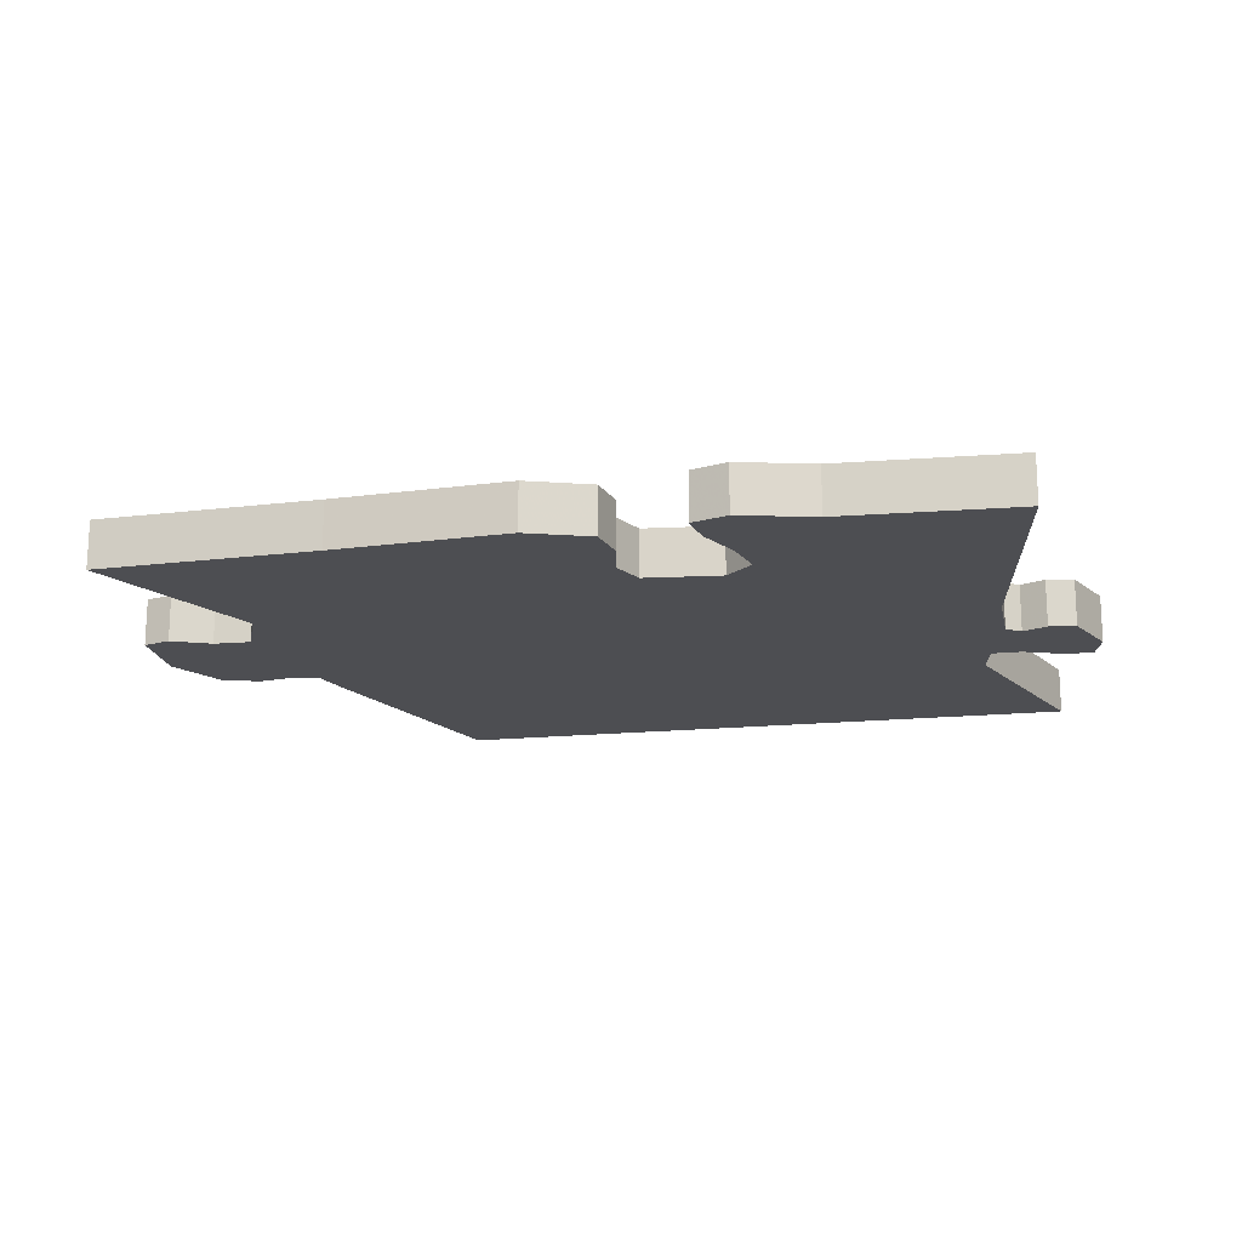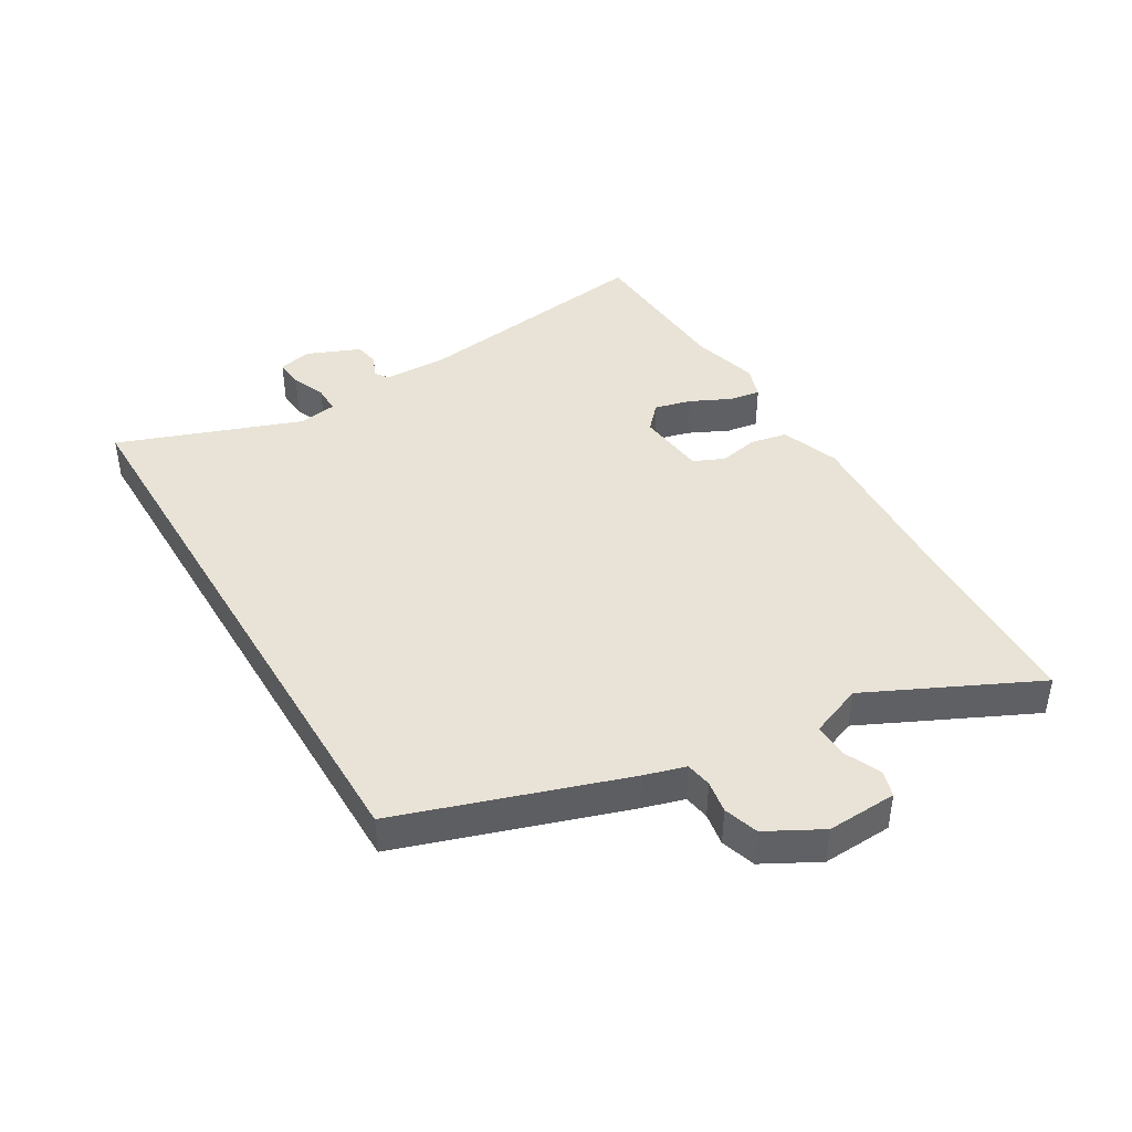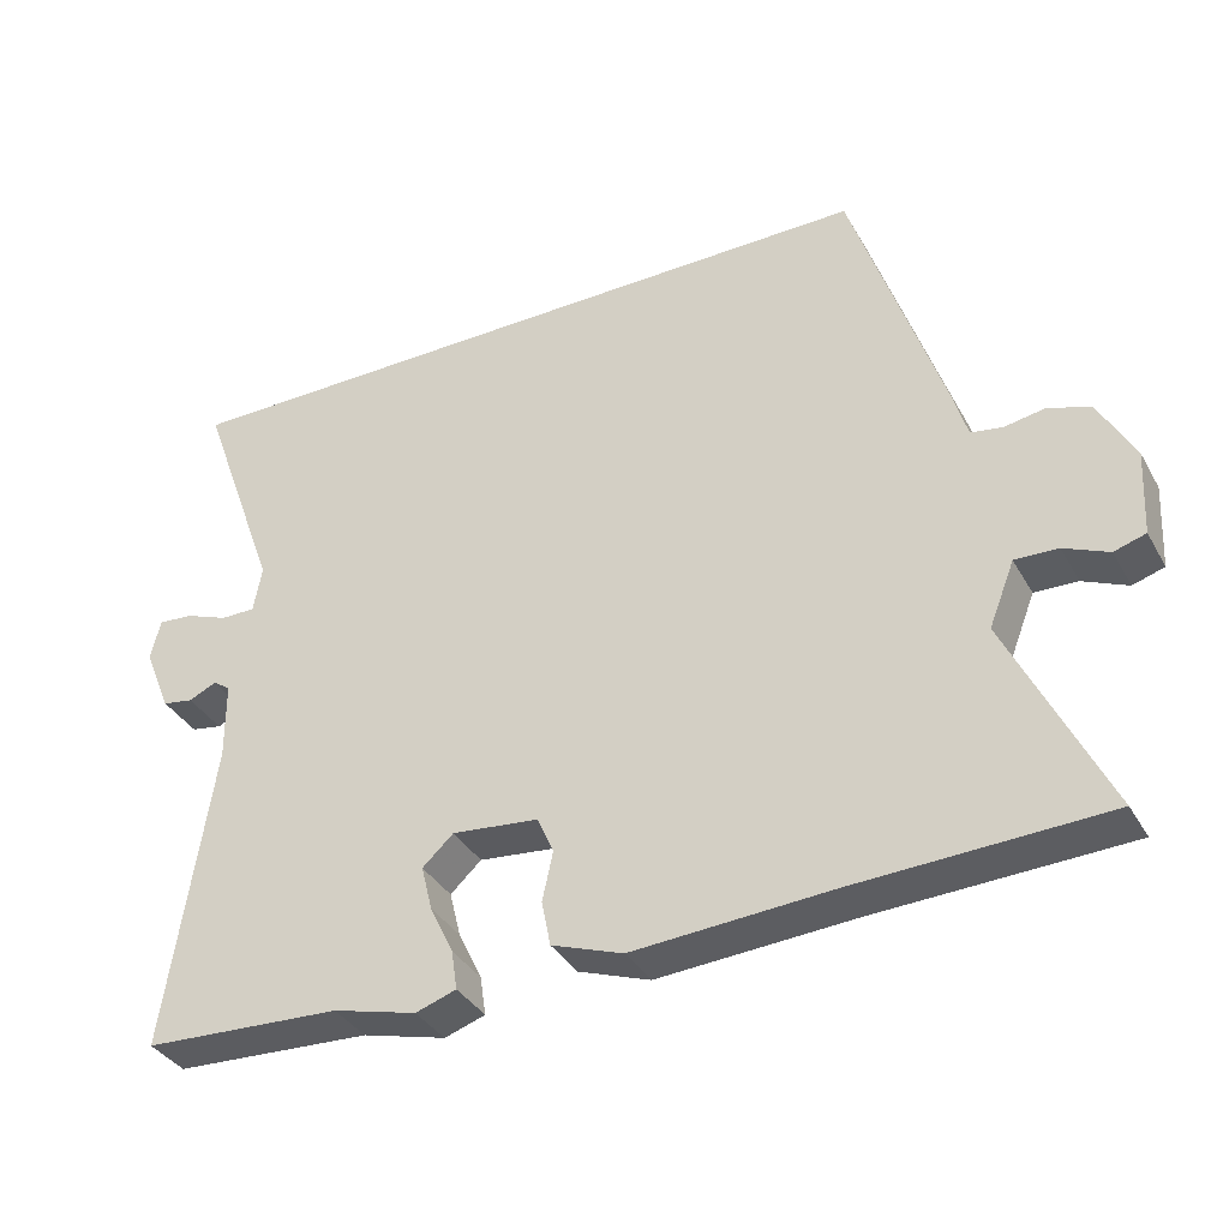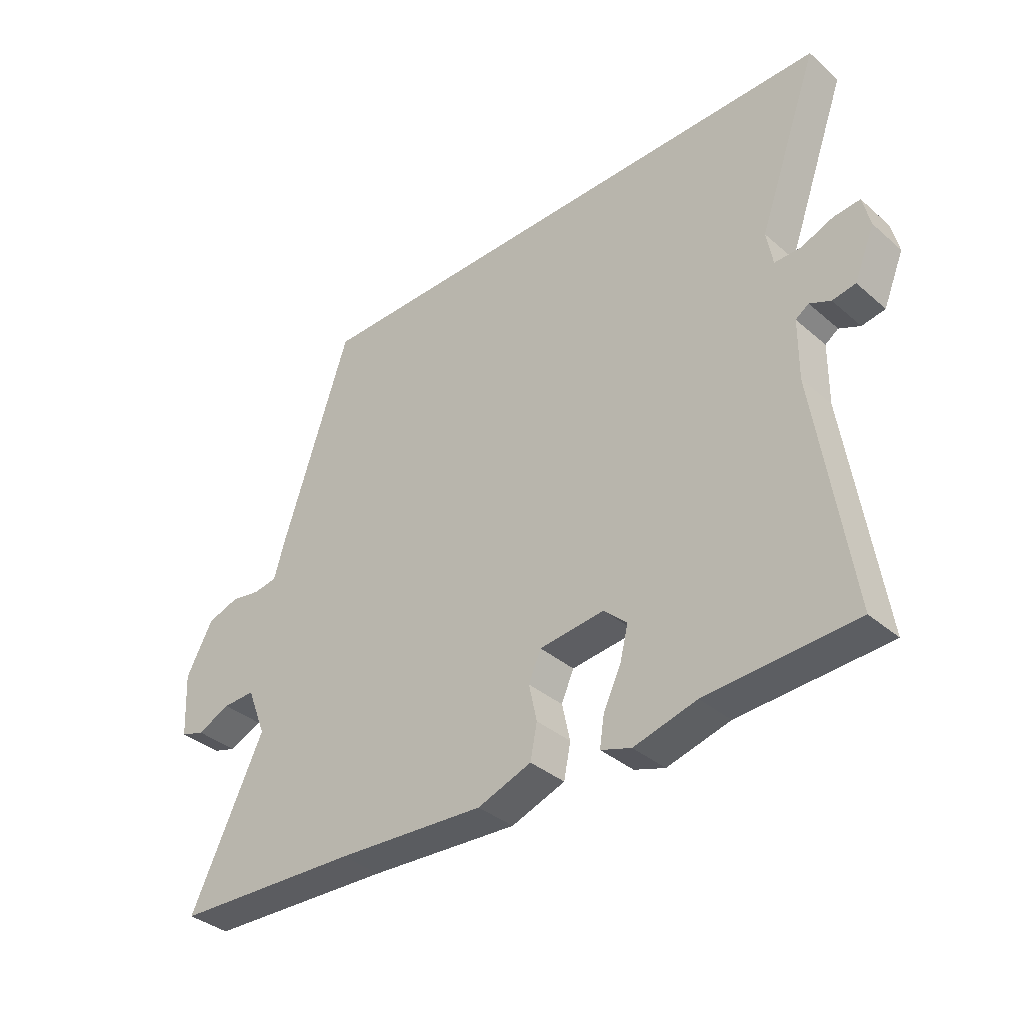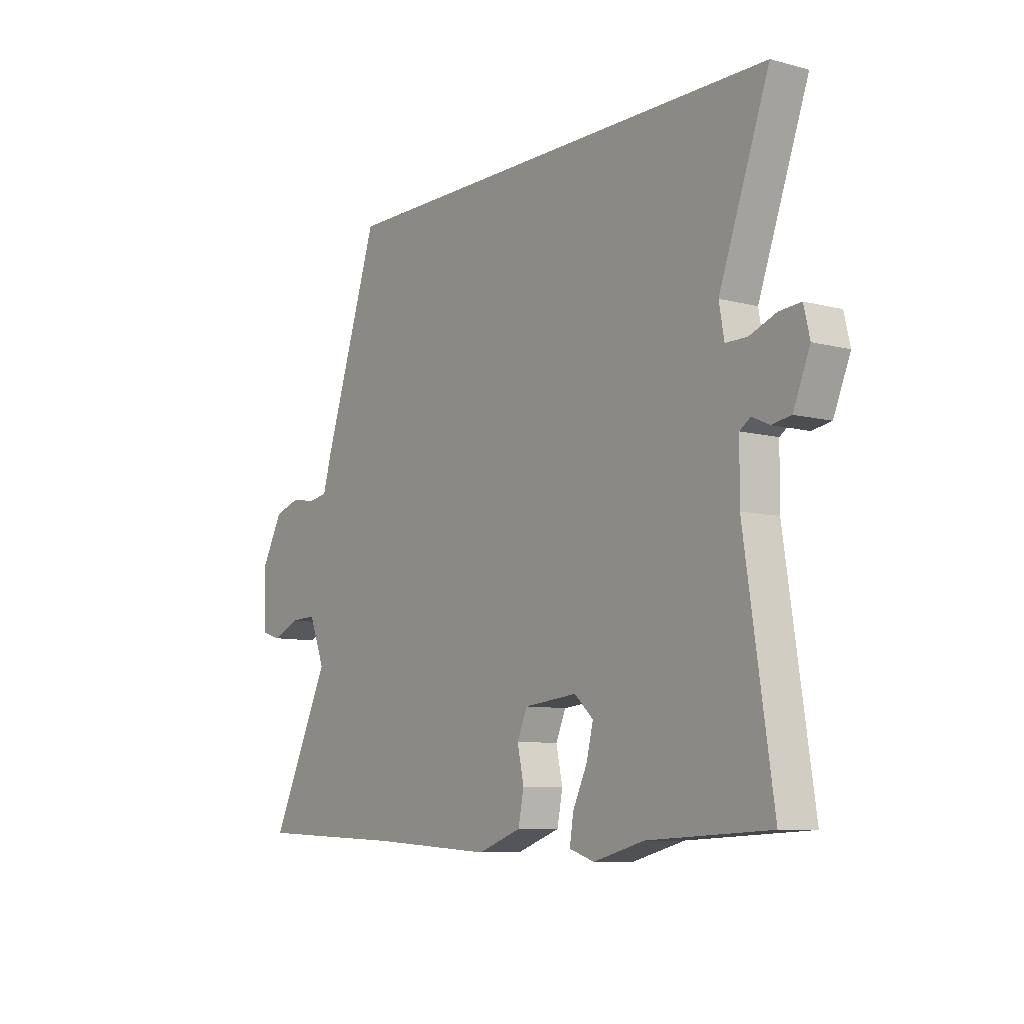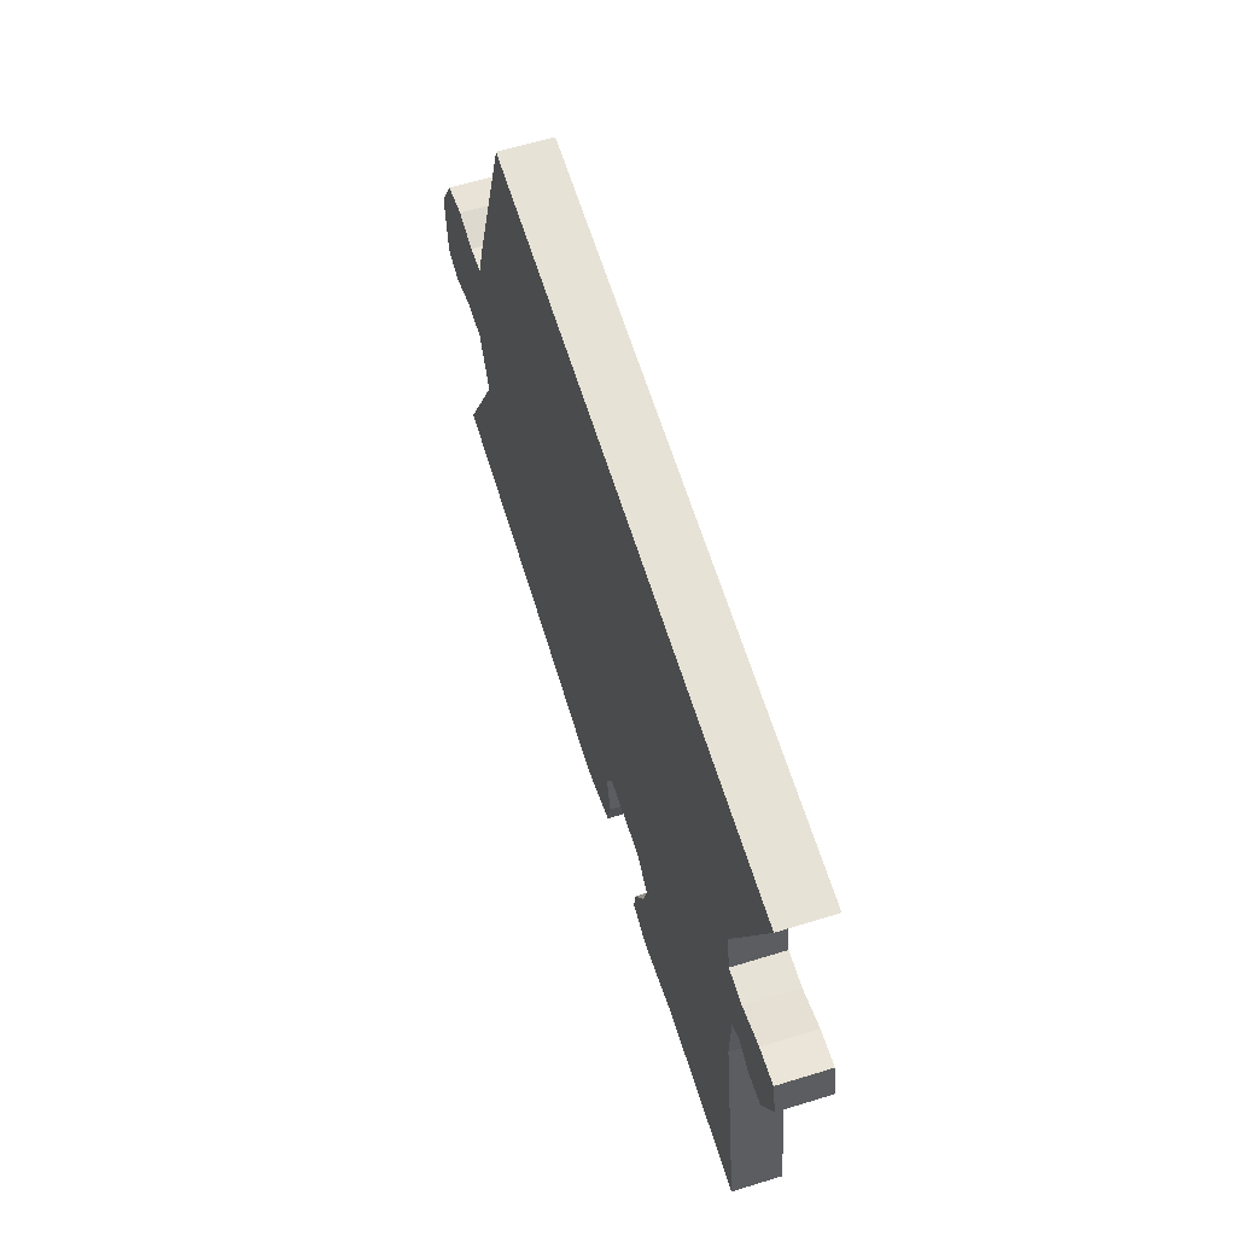
<metadata>
{"format":"obj","ext":"obj","renderer":"f3d","projection":"perspective","resolution":1024,"background":"white","views":[{"elev":-17.1,"azim":-168.6,"up":"+Y"},{"elev":41.9,"azim":59.4,"up":"+Y"},{"elev":-36.2,"azim":26.3,"up":"+Z"},{"elev":-36.4,"azim":-138.1,"up":"+Z"},{"elev":-8.5,"azim":-125.7,"up":"+Z"},{"elev":63.0,"azim":-107.2,"up":"+Z"}]}
</metadata>
<code>
v -0.34 0.07 -0.508
v -0.602 0.07 -0.495
v -0.541 0.07 -0.088
v -0.542 0.07 0.017
v -0.565 0.07 0.033
v -0.602 0.07 0.016
v -0.643 0.07 0.023
v -0.679 0.07 0.11
v -0.666 0.07 0.165
v -0.619 0.07 0.161
v -0.562 0.07 0.139
v -0.516 0.07 0.139
v -0.505 0.07 0.201
v -0.613 0.07 0.5
v 0.365 0.07 0.5
v 0.485 0.07 0.135
v 0.504 0.07 0.069
v 0.546 0.07 0.062
v 0.599 0.07 0.071
v 0.655 0.07 0.053
v 0.703 0.07 -0.036
v 0.697 0.07 -0.15
v 0.655 0.07 -0.163
v 0.596 0.07 -0.137
v 0.539 0.07 -0.135
v 0.505 0.07 -0.221
v 0.635 0.07 -0.494
v 0.305 0.07 -0.508
v 0.042 0.07 -0.525
v -0.053 0.07 -0.491
v -0.065 0.07 -0.431
v -0.051 0.07 -0.366
v -0.073 0.07 -0.316
v -0.188 0.07 -0.304
v -0.229 0.07 -0.342
v -0.214 0.07 -0.402
v -0.183 0.07 -0.467
v -0.175 0.07 -0.519
v -0.229 0.07 -0.537
v -0.34 0 -0.508
v -0.602 0 -0.495
v -0.541 0 -0.088
v -0.542 0 0.017
v -0.565 0 0.033
v -0.602 0 0.016
v -0.643 0 0.023
v -0.679 0 0.11
v -0.666 0 0.165
v -0.619 0 0.161
v -0.562 0 0.139
v -0.516 0 0.139
v -0.505 0 0.201
v -0.613 0 0.5
v 0.365 0 0.5
v 0.485 0 0.135
v 0.504 0 0.069
v 0.546 0 0.062
v 0.599 0 0.071
v 0.655 0 0.053
v 0.703 0 -0.036
v 0.697 0 -0.15
v 0.655 0 -0.163
v 0.596 0 -0.137
v 0.539 0 -0.135
v 0.505 0 -0.221
v 0.635 0 -0.494
v 0.305 0 -0.508
v 0.042 0 -0.525
v -0.053 0 -0.491
v -0.065 0 -0.431
v -0.051 0 -0.366
v -0.073 0 -0.316
v -0.188 0 -0.304
v -0.229 0 -0.342
v -0.214 0 -0.402
v -0.183 0 -0.467
v -0.175 0 -0.519
v -0.229 0 -0.537
f 36 37 38 39
f 35 36 39 1
f 29 30 31 32
f 28 29 32 33
f 26 27 28 33
f 25 26 33 34
f 21 22 23 24
f 21 24 25
f 18 19 20 21
f 17 18 21 25
f 16 17 25 34
f 13 14 15 16
f 12 13 16 34
f 8 9 10 11
f 5 6 7 8
f 5 8 11 12
f 35 1 2 3
f 35 3 4
f 34 35 4
f 12 34 4
f 4 5 12
f 78 77 76 75
f 40 78 75 74
f 71 70 69 68
f 72 71 68 67
f 72 67 66 65
f 73 72 65 64
f 63 62 61 60
f 64 63 60
f 60 59 58 57
f 64 60 57 56
f 73 64 56 55
f 55 54 53 52
f 73 55 52 51
f 50 49 48 47
f 47 46 45 44
f 51 50 47 44
f 42 41 40 74
f 43 42 74
f 43 74 73
f 43 73 51
f 51 44 43
f 1 40 41 2
f 2 41 42 3
f 3 42 43 4
f 4 43 44 5
f 5 44 45 6
f 6 45 46 7
f 7 46 47 8
f 8 47 48 9
f 9 48 49 10
f 10 49 50 11
f 11 50 51 12
f 12 51 52 13
f 13 52 53 14
f 14 53 54 15
f 15 54 55 16
f 16 55 56 17
f 17 56 57 18
f 18 57 58 19
f 19 58 59 20
f 20 59 60 21
f 21 60 61 22
f 22 61 62 23
f 23 62 63 24
f 24 63 64 25
f 25 64 65 26
f 26 65 66 27
f 27 66 67 28
f 28 67 68 29
f 29 68 69 30
f 30 69 70 31
f 31 70 71 32
f 32 71 72 33
f 33 72 73 34
f 34 73 74 35
f 35 74 75 36
f 36 75 76 37
f 37 76 77 38
f 38 77 78 39
f 39 78 40 1

</code>
